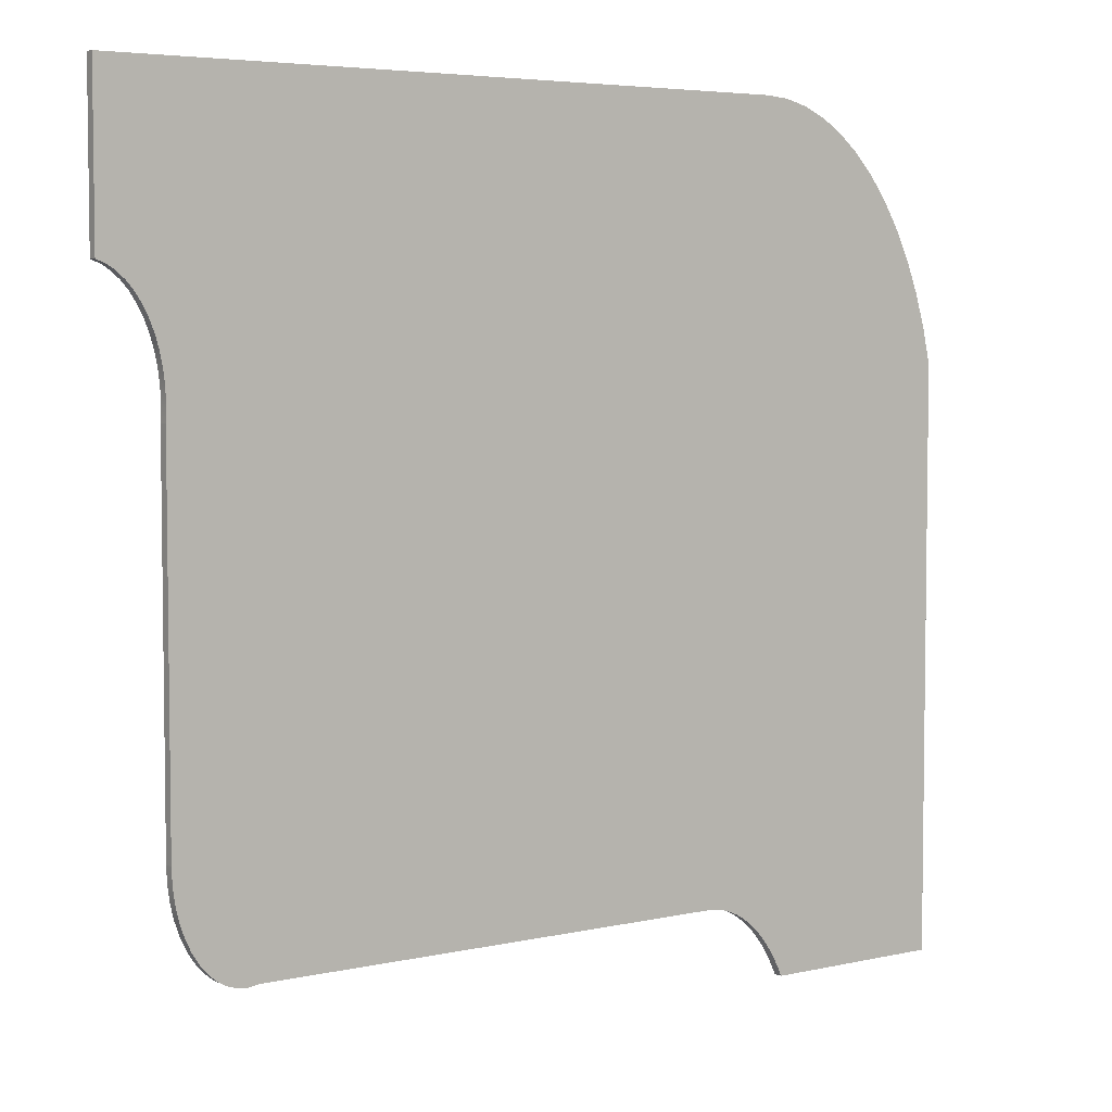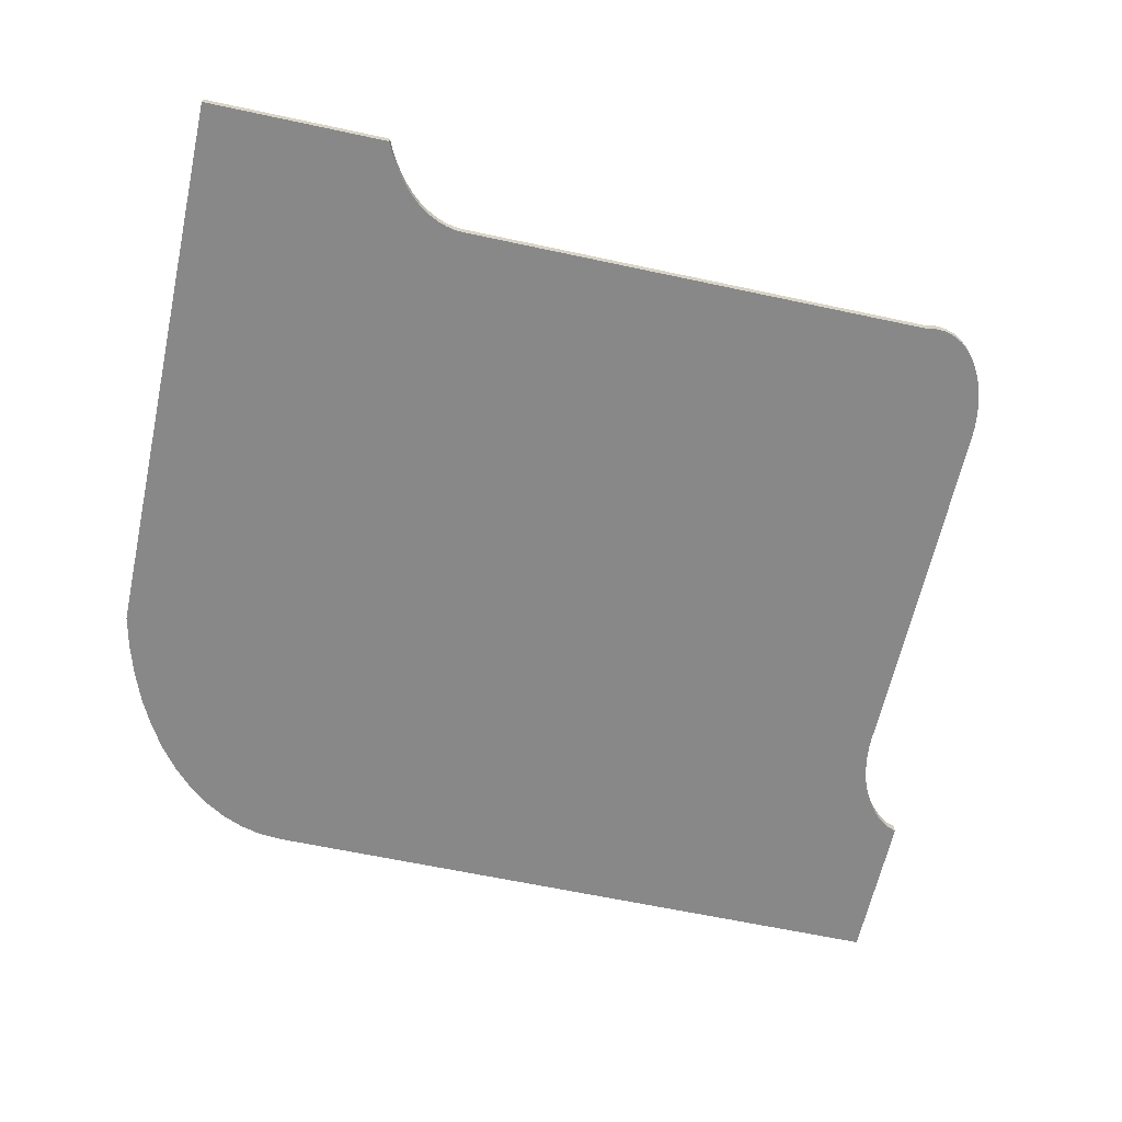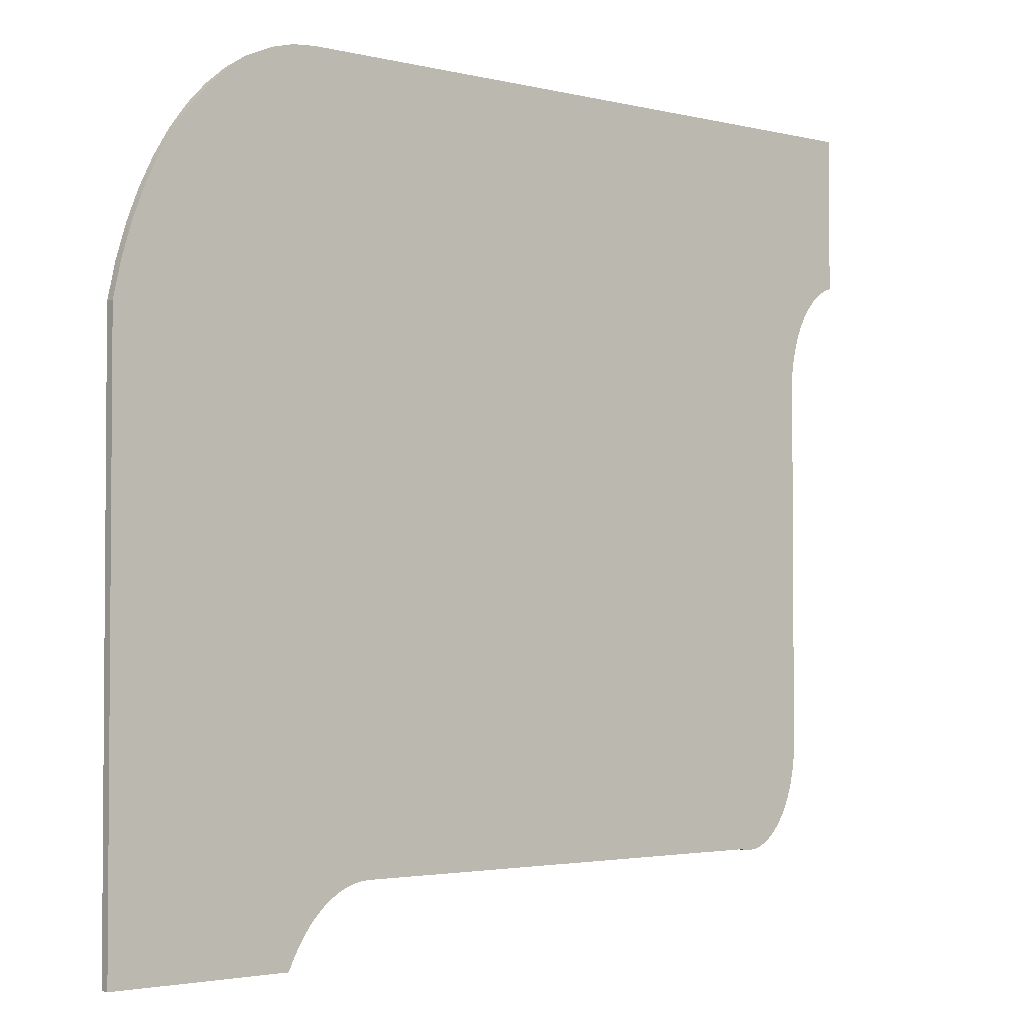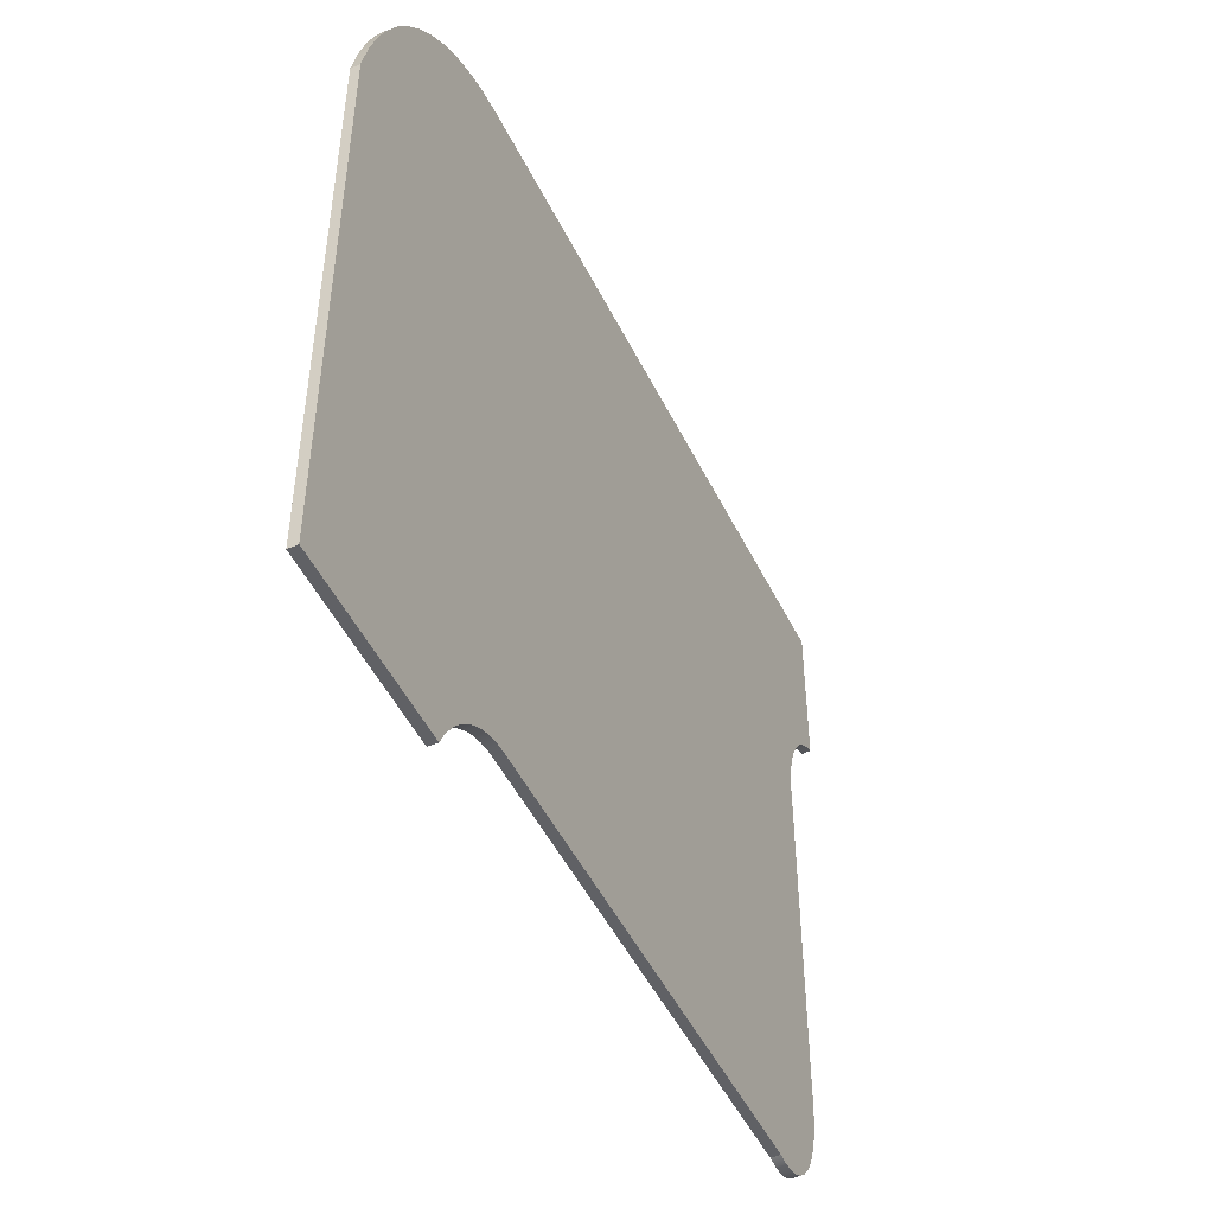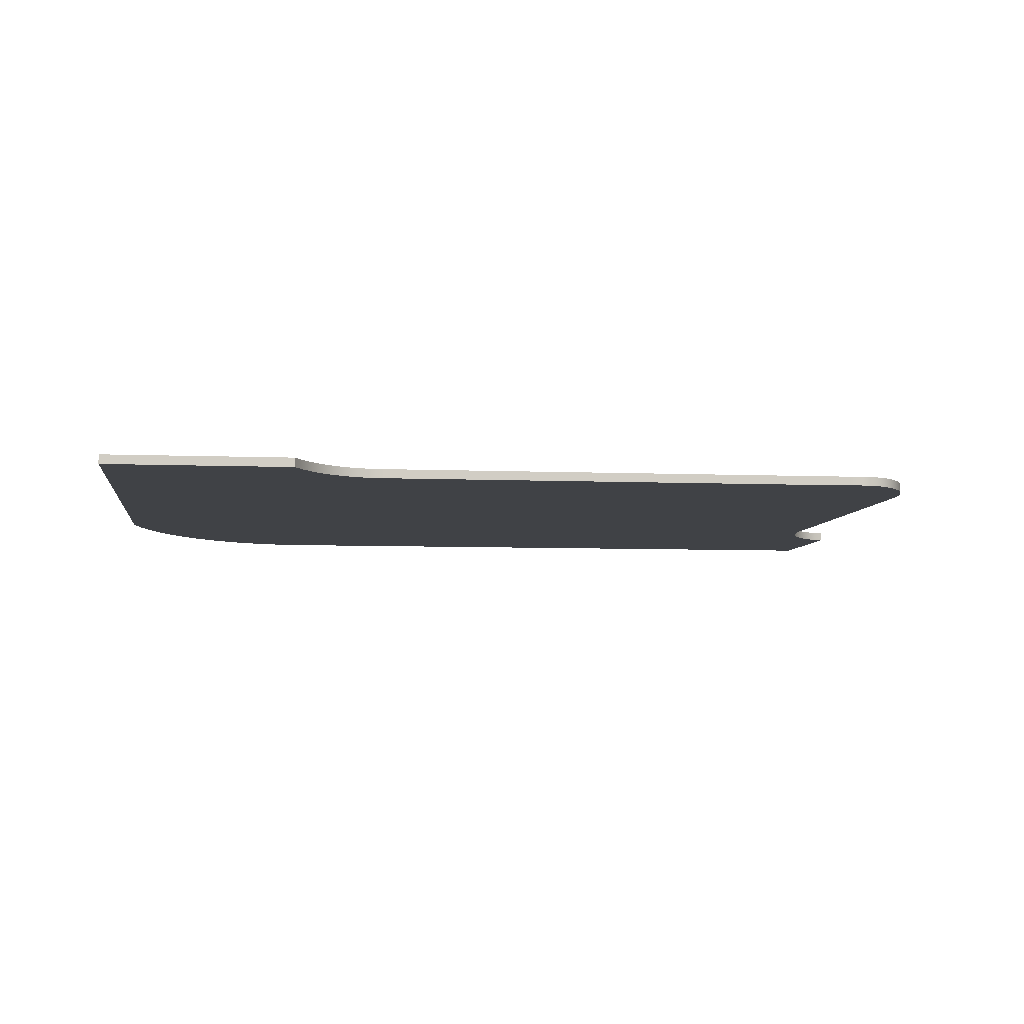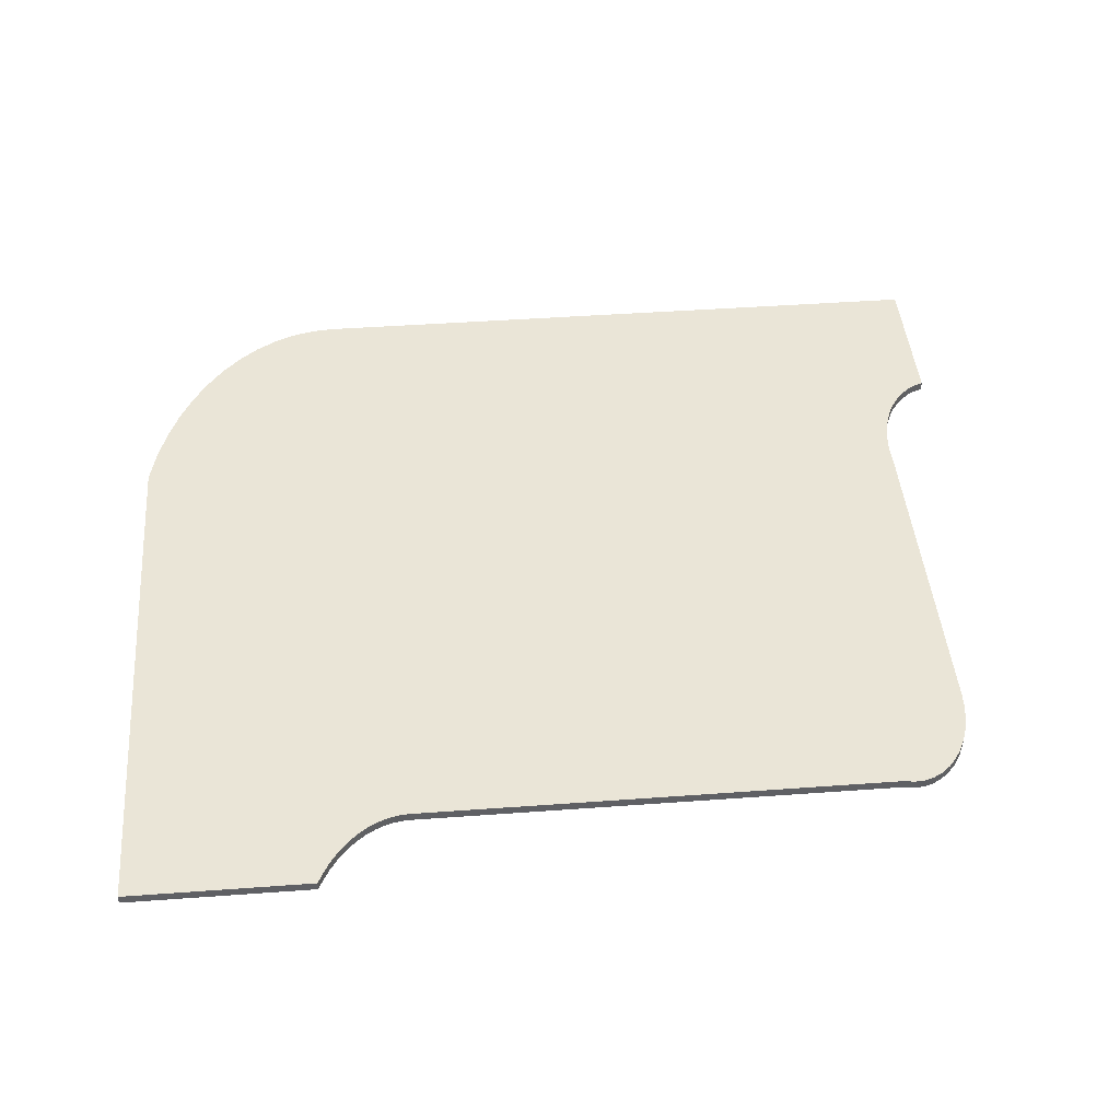
<metadata>
{"format":"obj","ext":"obj","renderer":"f3d","projection":"perspective","resolution":1024,"background":"white","views":[{"elev":4.9,"azim":-35.8,"up":"+Z"},{"elev":-62.8,"azim":167.7,"up":"+Y"},{"elev":-2.7,"azim":139.9,"up":"+Z"},{"elev":-49.6,"azim":115.6,"up":"+Z"},{"elev":-6.1,"azim":172.7,"up":"+Y"},{"elev":44.1,"azim":175.1,"up":"+Y"}]}
</metadata>
<code>
o Componente_2_4/Componente_2_1_2/mesh14/mesh14-geometry#mesh14-geometry
v 0.5344 -0.209 0.4078
v 0.5343 -0.209 0.4396
v 0.5343 -0.209 0.4091
v 0.5345 -0.209 0.4065
v 0.5343 -0.209 0.4384
v 0.5343 -0.2083 0.4091
v 0.5344 -0.2083 0.4078
v 0.5348 -0.209 0.4052
v 0.5343 -0.2083 0.4384
v 0.5343 -0.2083 0.4396
v 0.5345 -0.2083 0.4065
v 0.5352 -0.209 0.4041
v 0.5343 -0.2083 0.4408
v 0.5348 -0.2083 0.4052
v 0.5357 -0.209 0.4031
v 0.5343 -0.209 0.4408
v 0.5363 -0.2083 0.4021
v 0.5352 -0.2083 0.4041
v 0.5363 -0.209 0.4021
v 0.5341 -0.2083 0.442
v 0.537 -0.2083 0.4014
v 0.5357 -0.2083 0.4031
v 0.5341 -0.209 0.442
v 0.5392 -0.2083 0.4001
v 0.537 -0.209 0.4014
v 0.5377 -0.2083 0.4008
v 0.5339 -0.2083 0.4431
v 0.5392 -0.209 0.4001
v 0.5401 -0.2083 0.4001
v 0.5384 -0.2083 0.4004
v 0.5377 -0.209 0.4008
v 0.5339 -0.209 0.4431
v 0.5801 -0.2083 0.4002
v 0.5384 -0.209 0.4004
v 0.5401 -0.209 0.4001
v 0.5409 -0.2083 0.4002
v 0.5336 -0.2083 0.4442
v 0.5801 -0.209 0.4002
v 0.5294 -0.2083 0.4622
v 0.5409 -0.209 0.4002
v 0.5336 -0.209 0.4442
v 0.5294 -0.209 0.4622
v 0.5808 -0.2083 0.4002
v 0.5332 -0.2083 0.4453
v 0.5808 -0.209 0.4002
v 0.5816 -0.2083 0.4
v 0.5332 -0.209 0.4453
v 0.5327 -0.2083 0.4462
v 0.5816 -0.209 0.4
v 0.5823 -0.2083 0.3998
v 0.5327 -0.209 0.4462
v 0.5321 -0.2083 0.447
v 0.5823 -0.209 0.3998
v 0.5829 -0.2083 0.3995
v 0.5321 -0.209 0.447
v 0.5315 -0.2083 0.4477
v 0.5829 -0.209 0.3995
v 0.5836 -0.2083 0.3991
v 0.5315 -0.209 0.4477
v 0.5308 -0.2083 0.4483
v 0.5836 -0.209 0.3991
v 0.5843 -0.2083 0.3986
v 0.5308 -0.209 0.4483
v 0.5301 -0.2083 0.4487
v 0.5843 -0.209 0.3986
v 0.5849 -0.2083 0.398
v 0.5301 -0.209 0.4487
v 0.5294 -0.2083 0.449
v 0.5849 -0.209 0.398
v 0.5855 -0.2083 0.3973
v 0.5294 -0.209 0.449
v 0.5855 -0.209 0.3973
v 0.5855 -0.2083 0.4622
v 0.5855 -0.209 0.4622
v 0.586 -0.2083 0.3966
v 0.586 -0.209 0.3966
v 0.5874 -0.2083 0.462
v 0.5865 -0.2083 0.3958
v 0.5865 -0.209 0.3958
v 0.5874 -0.209 0.462
v 0.587 -0.2083 0.3949
v 0.587 -0.209 0.3949
v 0.5893 -0.2083 0.4615
v 0.5874 -0.2083 0.394
v 0.5893 -0.209 0.4615
v 0.5874 -0.209 0.394
v 0.5911 -0.2083 0.4607
v 0.6025 -0.209 0.394
v 0.5911 -0.209 0.4607
v 0.5929 -0.2083 0.4596
v 0.6025 -0.2083 0.394
v 0.6025 -0.209 0.4417
v 0.5929 -0.209 0.4596
v 0.5945 -0.2083 0.4582
v 0.6019 -0.2083 0.4446
v 0.6019 -0.209 0.4446
v 0.5945 -0.209 0.4582
v 0.5961 -0.2083 0.4565
v 0.6025 -0.2083 0.4417
v 0.6011 -0.2083 0.4474
v 0.6011 -0.209 0.4474
v 0.5961 -0.209 0.4565
v 0.5976 -0.2083 0.4546
v 0.6001 -0.2083 0.45
v 0.6001 -0.209 0.45
v 0.5976 -0.209 0.4546
v 0.5989 -0.2083 0.4524
v 0.5989 -0.209 0.4524
f 1 2 3
f 1 4 2
f 5 3 2
f 3 6 1
f 1 7 4
f 4 8 2
f 5 9 3
f 2 10 5
f 6 3 9
f 7 1 6
f 11 4 7
f 4 11 8
f 8 12 2
f 9 5 10
f 10 2 13
f 9 10 6
f 7 6 10
f 7 10 11
f 14 8 11
f 8 14 12
f 12 15 2
f 16 13 2
f 10 13 17
f 11 10 14
f 18 12 14
f 12 18 15
f 15 19 2
f 13 16 20
f 2 19 16
f 17 13 21
f 22 10 17
f 14 10 18
f 22 15 18
f 15 22 19
f 23 20 16
f 13 20 24
f 19 25 16
f 21 13 26
f 21 25 17
f 18 10 22
f 17 19 22
f 20 23 27
f 16 28 23
f 24 20 29
f 30 13 24
f 19 17 25
f 25 31 16
f 26 13 30
f 26 31 21
f 25 21 31
f 32 27 23
f 20 27 33
f 34 28 16
f 28 35 23
f 29 20 36
f 29 35 24
f 24 28 30
f 31 34 16
f 30 34 26
f 31 26 34
f 27 32 37
f 23 38 32
f 27 39 33
f 36 20 33
f 34 30 28
f 28 24 35
f 35 40 23
f 36 40 29
f 35 29 40
f 41 37 32
f 37 39 27
f 40 38 23
f 32 38 42
f 33 39 43
f 36 33 40
f 37 41 44
f 41 32 42
f 44 39 37
f 38 40 33
f 38 45 42
f 43 39 46
f 33 43 38
f 47 44 41
f 47 41 42
f 48 39 44
f 45 38 43
f 45 49 42
f 46 39 50
f 43 46 45
f 44 47 48
f 51 47 42
f 52 39 48
f 49 45 46
f 49 53 42
f 50 39 54
f 46 50 49
f 51 48 47
f 55 51 42
f 56 39 52
f 52 48 55
f 53 49 50
f 53 57 42
f 54 39 58
f 50 54 53
f 51 55 48
f 59 55 42
f 60 39 56
f 56 52 59
f 55 59 52
f 57 53 54
f 57 61 42
f 58 39 62
f 54 58 57
f 63 59 42
f 64 39 60
f 60 56 63
f 59 63 56
f 61 57 58
f 61 65 42
f 62 39 66
f 58 62 61
f 67 63 42
f 68 39 64
f 64 60 67
f 63 67 60
f 65 61 62
f 65 69 42
f 66 39 70
f 62 66 65
f 71 67 42
f 68 71 39
f 68 64 71
f 67 71 64
f 69 65 66
f 69 72 42
f 39 73 70
f 66 70 69
f 42 39 71
f 72 69 70
f 42 72 74
f 73 39 74
f 70 73 75
f 42 74 39
f 70 75 72
f 72 76 74
f 73 74 77
f 75 73 78
f 76 72 75
f 76 79 74
f 80 77 74
f 73 77 81
f 78 73 81
f 75 78 76
f 79 76 78
f 79 82 74
f 77 80 83
f 74 82 80
f 81 77 84
f 81 82 78
f 79 78 82
f 85 83 80
f 77 83 84
f 82 86 80
f 84 86 81
f 82 81 86
f 83 85 87
f 80 86 85
f 83 87 84
f 86 84 88
f 89 87 85
f 85 86 89
f 87 90 84
f 91 88 84
f 88 92 86
f 87 89 90
f 89 86 93
f 90 94 84
f 88 91 92
f 84 95 91
f 96 86 92
f 93 90 89
f 93 86 97
f 90 93 94
f 94 98 84
f 99 92 91
f 100 95 84
f 99 91 95
f 101 86 96
f 92 99 96
f 97 86 102
f 97 94 93
f 94 97 98
f 98 103 84
f 100 101 95
f 104 100 84
f 95 96 99
f 105 86 101
f 96 95 101
f 102 86 106
f 102 98 97
f 98 102 103
f 103 107 84
f 101 100 105
f 104 105 100
f 107 104 84
f 108 86 105
f 106 86 108
f 106 103 102
f 103 106 107
f 105 104 108
f 107 108 104
f 108 107 106
f 3 2 1
f 2 4 1
f 2 3 5
f 1 6 3
f 4 7 1
f 2 8 4
f 3 9 5
f 5 10 2
f 9 3 6
f 6 1 7
f 7 4 11
f 8 11 4
f 2 12 8
f 10 5 9
f 13 2 10
f 6 10 9
f 10 6 7
f 11 10 7
f 11 8 14
f 12 14 8
f 2 15 12
f 2 13 16
f 17 13 10
f 14 10 11
f 14 12 18
f 15 18 12
f 2 19 15
f 20 16 13
f 16 19 2
f 21 13 17
f 17 10 22
f 18 10 14
f 18 15 22
f 19 22 15
f 16 20 23
f 24 20 13
f 16 25 19
f 26 13 21
f 17 25 21
f 22 10 18
f 22 19 17
f 27 23 20
f 23 28 16
f 29 20 24
f 24 13 30
f 25 17 19
f 16 31 25
f 30 13 26
f 21 31 26
f 31 21 25
f 23 27 32
f 33 27 20
f 16 28 34
f 23 35 28
f 36 20 29
f 24 35 29
f 30 28 24
f 16 34 31
f 26 34 30
f 34 26 31
f 37 32 27
f 32 38 23
f 33 39 27
f 33 20 36
f 28 30 34
f 35 24 28
f 23 40 35
f 29 40 36
f 40 29 35
f 32 37 41
f 27 39 37
f 23 38 40
f 42 38 32
f 43 39 33
f 40 33 36
f 44 41 37
f 42 32 41
f 37 39 44
f 33 40 38
f 42 45 38
f 46 39 43
f 38 43 33
f 41 44 47
f 42 41 47
f 44 39 48
f 43 38 45
f 42 49 45
f 50 39 46
f 45 46 43
f 48 47 44
f 42 47 51
f 48 39 52
f 46 45 49
f 42 53 49
f 54 39 50
f 49 50 46
f 47 48 51
f 42 51 55
f 52 39 56
f 55 48 52
f 50 49 53
f 42 57 53
f 58 39 54
f 53 54 50
f 48 55 51
f 42 55 59
f 56 39 60
f 59 52 56
f 52 59 55
f 54 53 57
f 42 61 57
f 62 39 58
f 57 58 54
f 42 59 63
f 60 39 64
f 63 56 60
f 56 63 59
f 58 57 61
f 42 65 61
f 66 39 62
f 61 62 58
f 42 63 67
f 64 39 68
f 67 60 64
f 60 67 63
f 62 61 65
f 42 69 65
f 70 39 66
f 65 66 62
f 42 67 71
f 39 71 68
f 71 64 68
f 64 71 67
f 66 65 69
f 42 72 69
f 70 73 39
f 69 70 66
f 71 39 42
f 70 69 72
f 74 72 42
f 74 39 73
f 75 73 70
f 39 74 42
f 72 75 70
f 74 76 72
f 77 74 73
f 78 73 75
f 75 72 76
f 74 79 76
f 74 77 80
f 81 77 73
f 81 73 78
f 76 78 75
f 78 76 79
f 74 82 79
f 83 80 77
f 80 82 74
f 84 77 81
f 78 82 81
f 82 78 79
f 80 83 85
f 84 83 77
f 80 86 82
f 81 86 84
f 86 81 82
f 87 85 83
f 85 86 80
f 84 87 83
f 88 84 86
f 85 87 89
f 89 86 85
f 84 90 87
f 84 88 91
f 86 92 88
f 90 89 87
f 93 86 89
f 84 94 90
f 92 91 88
f 91 95 84
f 92 86 96
f 89 90 93
f 97 86 93
f 94 93 90
f 84 98 94
f 91 92 99
f 84 95 100
f 95 91 99
f 96 86 101
f 96 99 92
f 102 86 97
f 93 94 97
f 98 97 94
f 84 103 98
f 95 101 100
f 84 100 104
f 99 96 95
f 101 86 105
f 101 95 96
f 106 86 102
f 97 98 102
f 103 102 98
f 84 107 103
f 105 100 101
f 100 105 104
f 84 104 107
f 105 86 108
f 108 86 106
f 102 103 106
f 107 106 103
f 108 104 105
f 104 108 107
f 106 107 108

</code>
